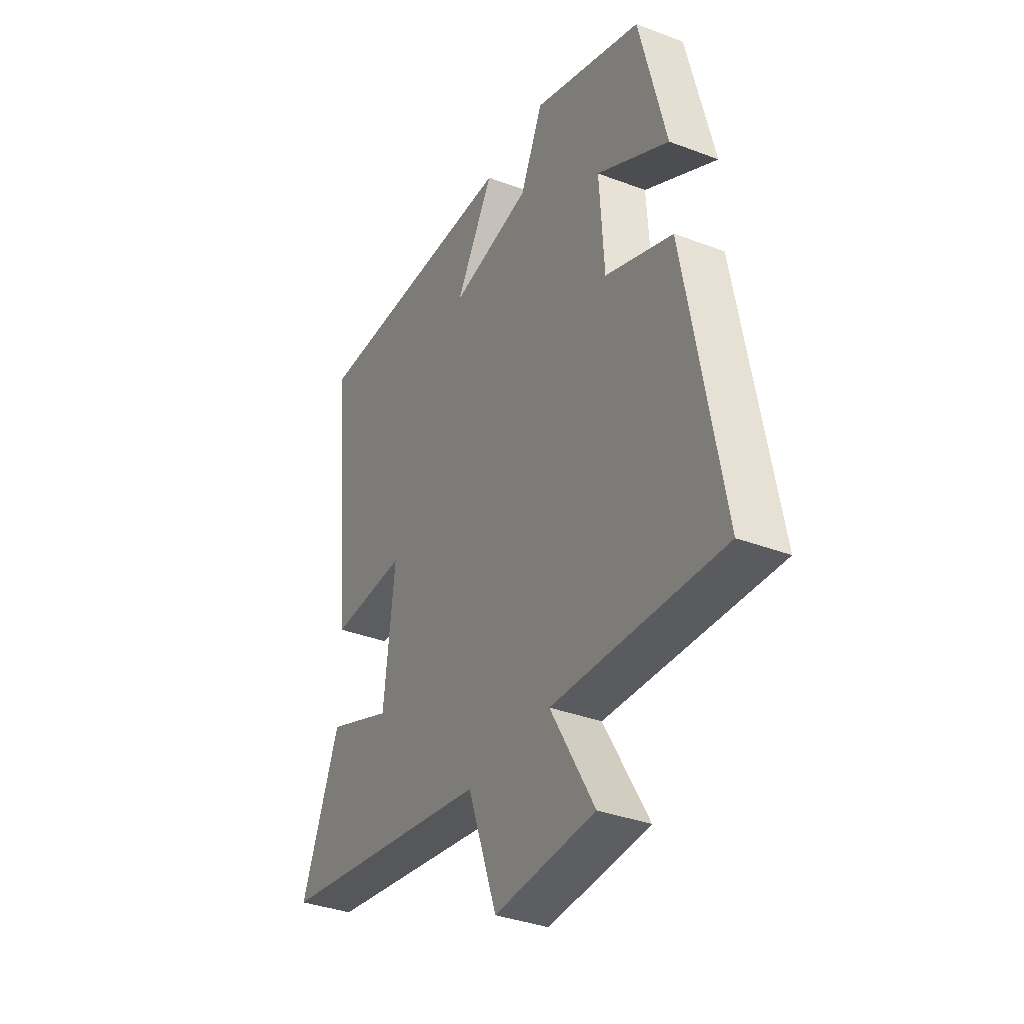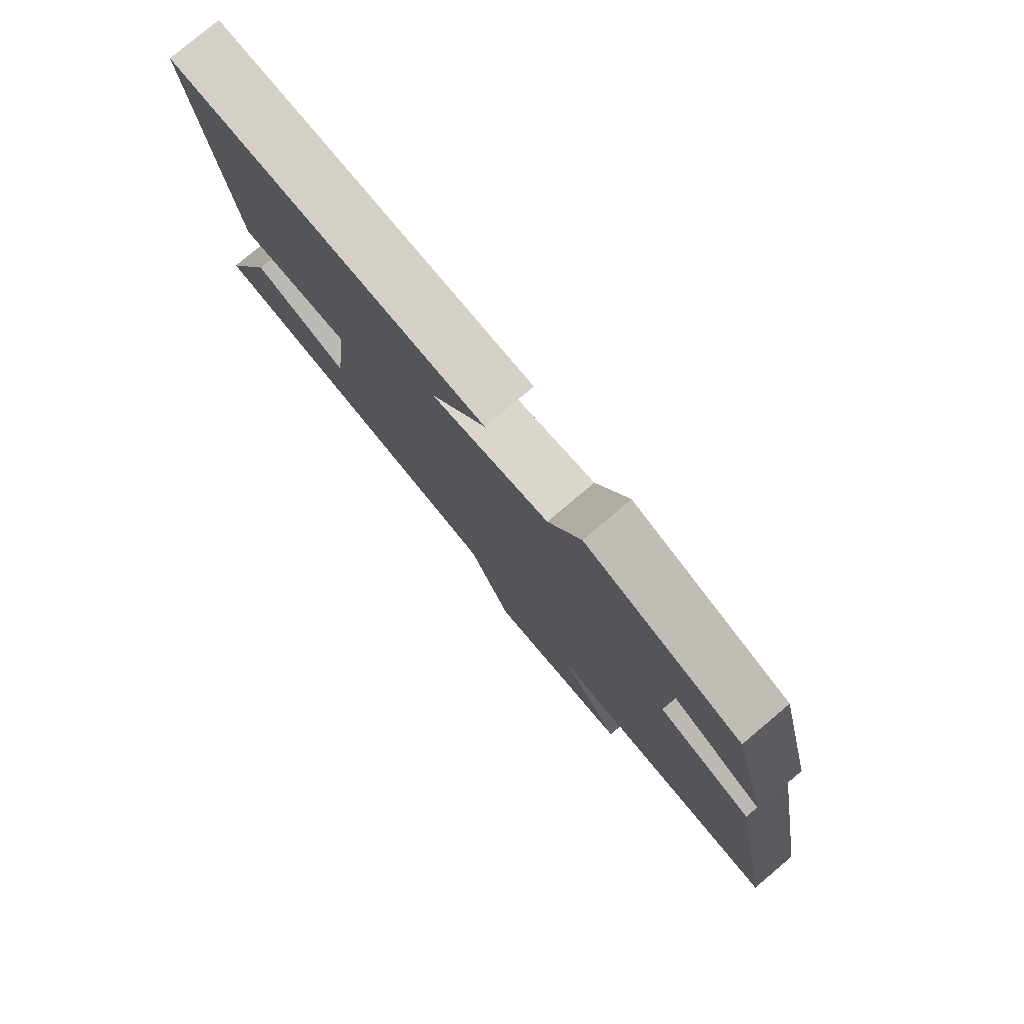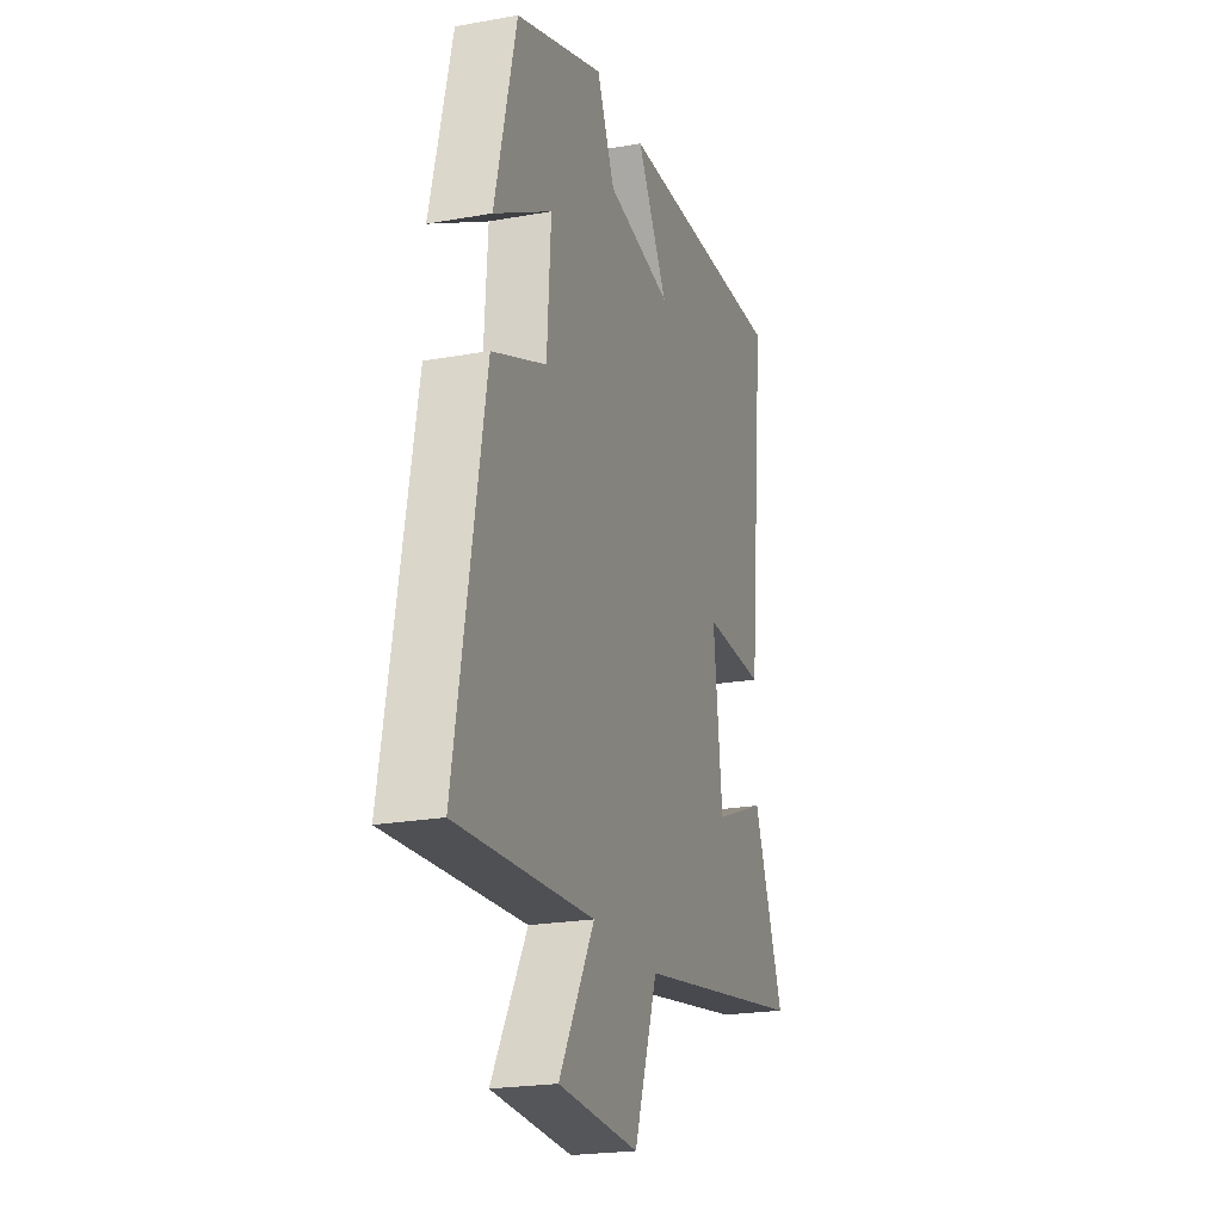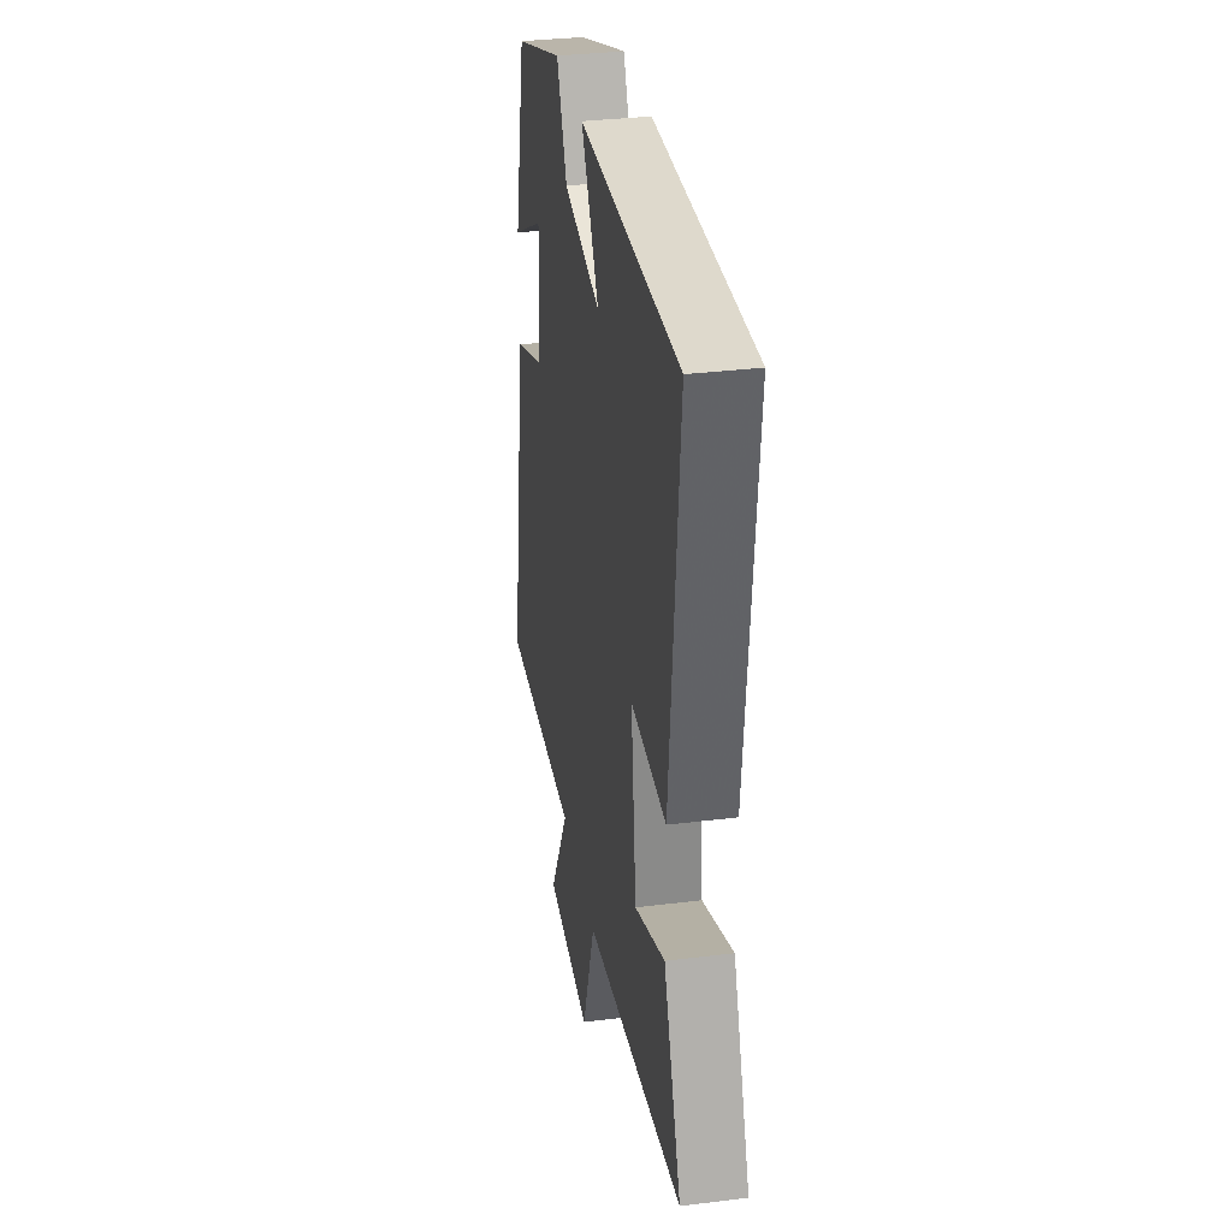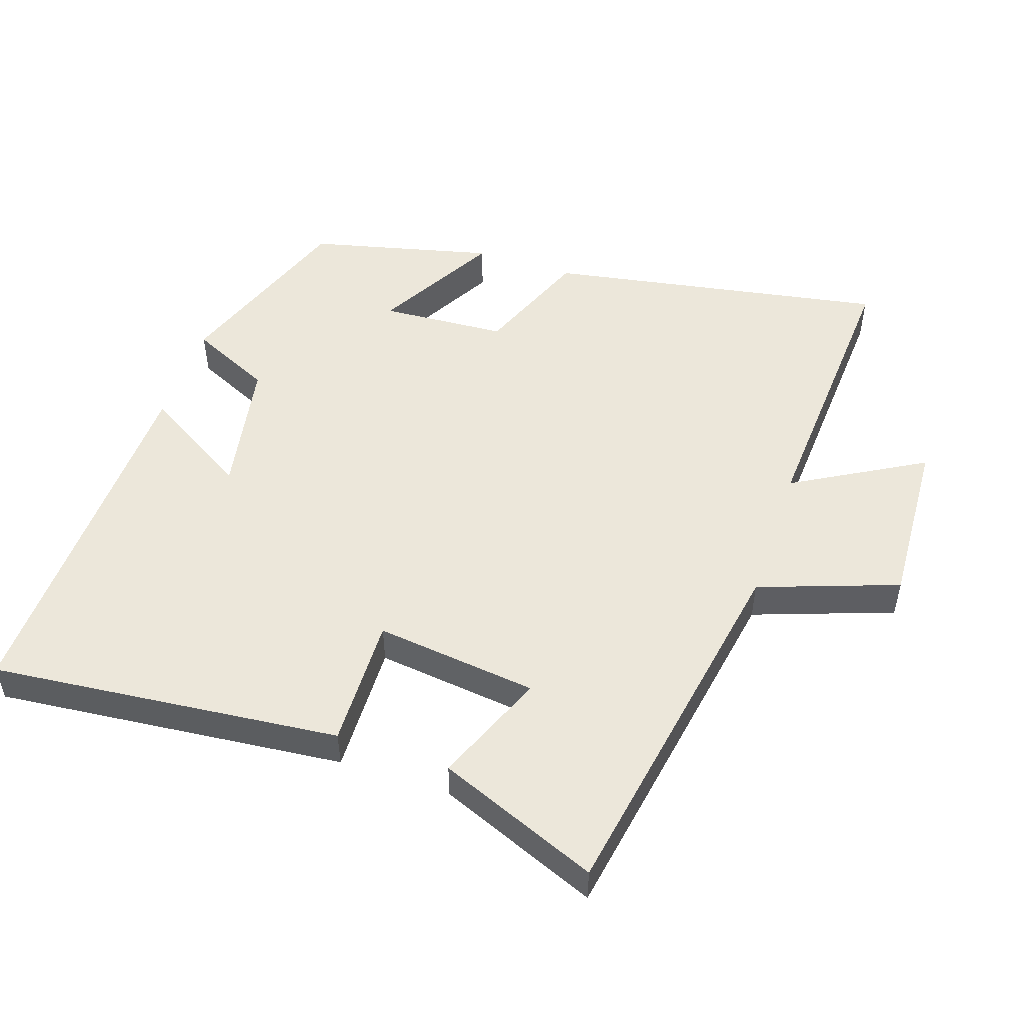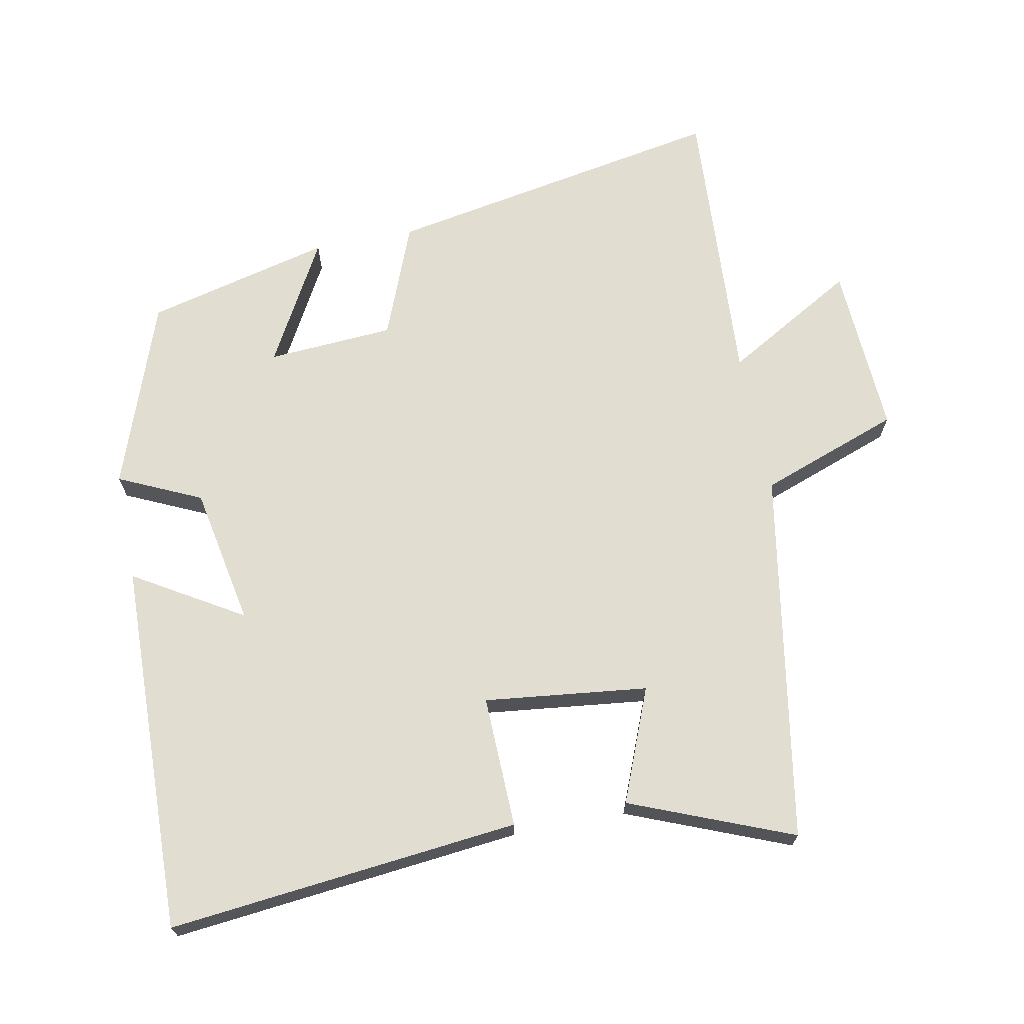
<metadata>
{"format":"obj","ext":"obj","renderer":"f3d","projection":"perspective","resolution":1024,"background":"white","views":[{"elev":-35.9,"azim":-116.5,"up":"+Z"},{"elev":79.2,"azim":-130.1,"up":"+Z"},{"elev":-22.1,"azim":-72.6,"up":"+Z"},{"elev":33.8,"azim":80.5,"up":"+Z"},{"elev":50.8,"azim":108.7,"up":"+Y"},{"elev":68.9,"azim":78.9,"up":"+Y"}]}
</metadata>
<code>
v -0.433 0.07 0.401
v -0.157 0.07 0.5
v -0.101 0.07 0.379
v 0.103 0.07 0.341
v 0.007 0.07 0.5
v 0.553 0.07 0.515
v 0.5 0.07 -0.001
v 0.306 0.07 0.004
v 0.334 0.07 -0.236
v 0.5 0.07 -0.169
v 0.596 0.07 -0.407
v 0.05 0.07 -0.5
v -0.024 0.07 -0.706
v -0.276 0.07 -0.692
v -0.166 0.07 -0.5
v -0.591 0.07 -0.525
v -0.5 0.07 -0.023
v -0.331 0.07 0.044
v -0.319 0.07 0.23
v -0.5 0.07 0.129
v -0.433 0 0.401
v -0.157 0 0.5
v -0.101 0 0.379
v 0.103 0 0.341
v 0.007 0 0.5
v 0.553 0 0.515
v 0.5 0 -0.001
v 0.306 0 0.004
v 0.334 0 -0.236
v 0.5 0 -0.169
v 0.596 0 -0.407
v 0.05 0 -0.5
v -0.024 0 -0.706
v -0.276 0 -0.692
v -0.166 0 -0.5
v -0.591 0 -0.525
v -0.5 0 -0.023
v -0.331 0 0.044
v -0.319 0 0.23
v -0.5 0 0.129
f 1 2 3
f 20 1 3
f 19 20 3
f 18 19 3 4
f 15 16 17 18
f 15 18 4
f 12 13 14 15
f 11 12 15
f 10 11 15
f 9 10 15
f 8 9 15 4
f 7 8 4
f 4 5 6 7
f 23 22 21
f 23 21 40
f 23 40 39
f 24 23 39 38
f 38 37 36 35
f 24 38 35
f 35 34 33 32
f 35 32 31
f 35 31 30
f 35 30 29
f 24 35 29 28
f 24 28 27
f 27 26 25 24
f 1 21 22 2
f 2 22 23 3
f 3 23 24 4
f 4 24 25 5
f 5 25 26 6
f 6 26 27 7
f 7 27 28 8
f 8 28 29 9
f 9 29 30 10
f 10 30 31 11
f 11 31 32 12
f 12 32 33 13
f 13 33 34 14
f 14 34 35 15
f 15 35 36 16
f 16 36 37 17
f 17 37 38 18
f 18 38 39 19
f 19 39 40 20
f 20 40 21 1

</code>
